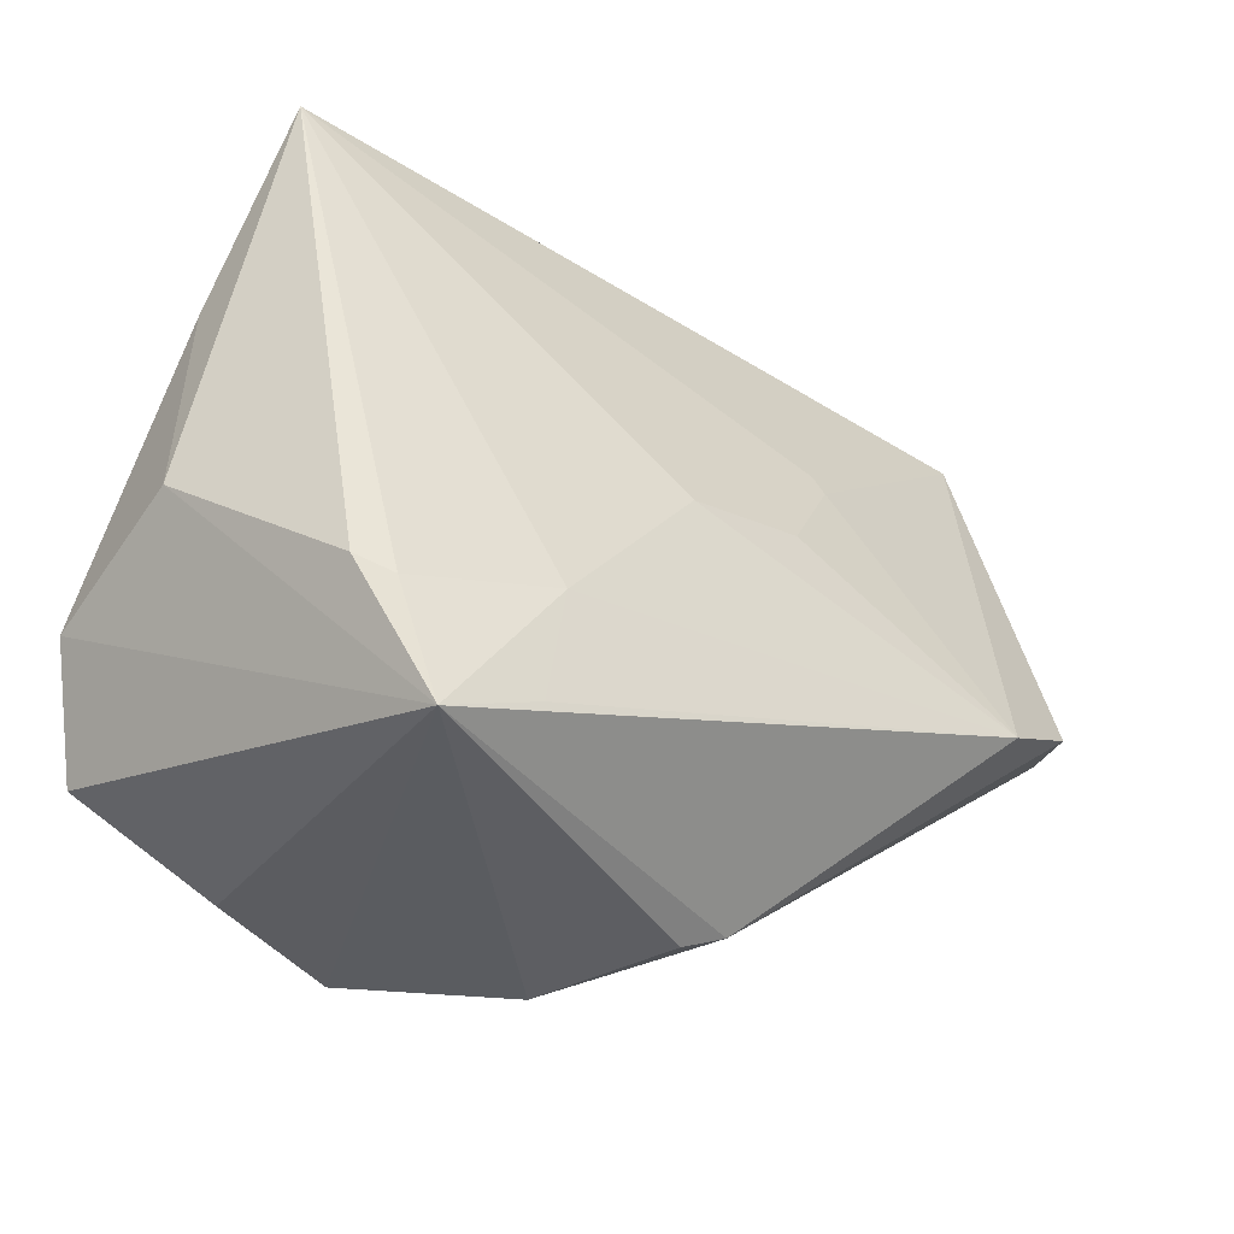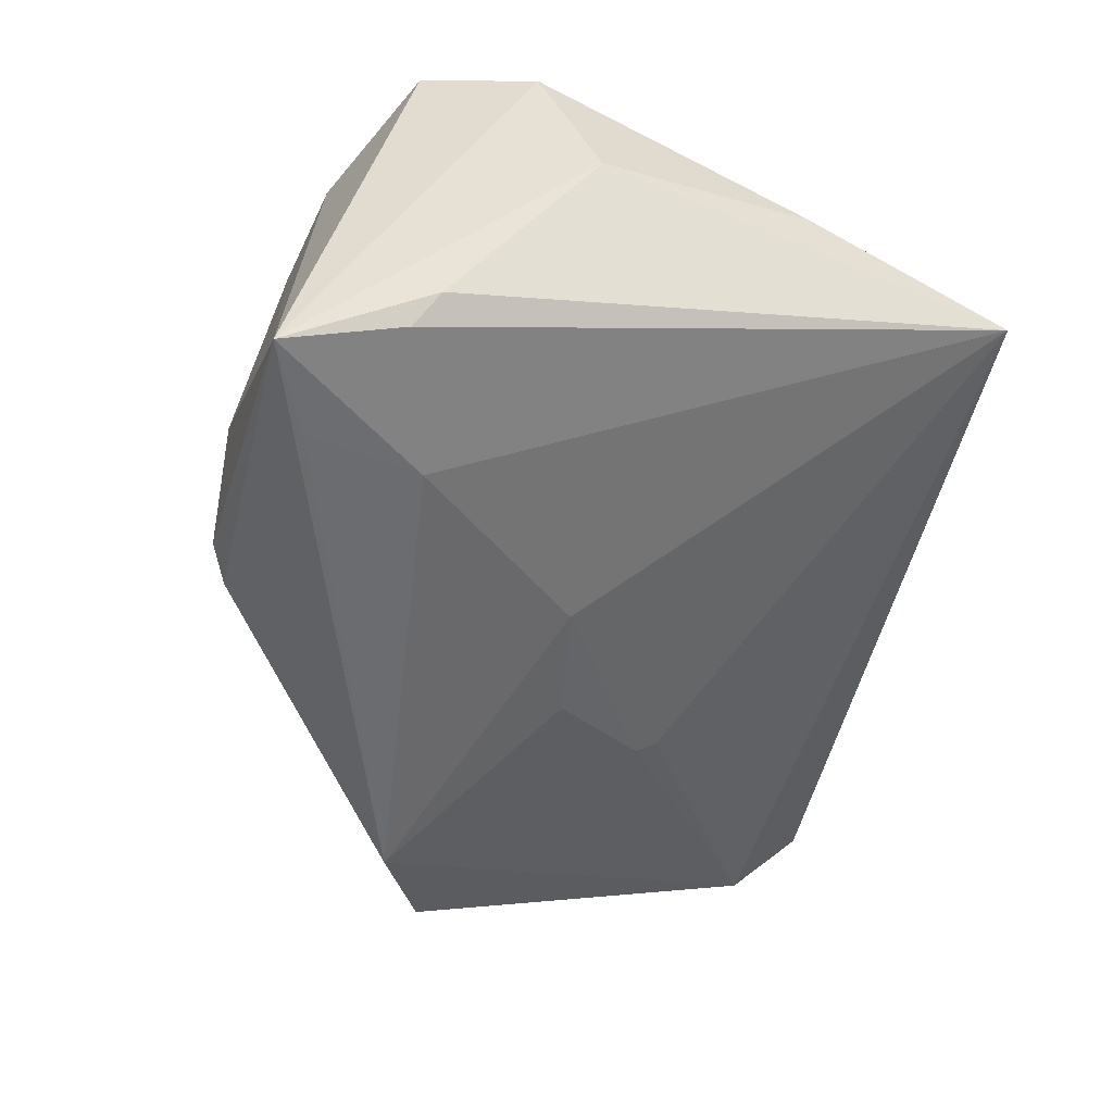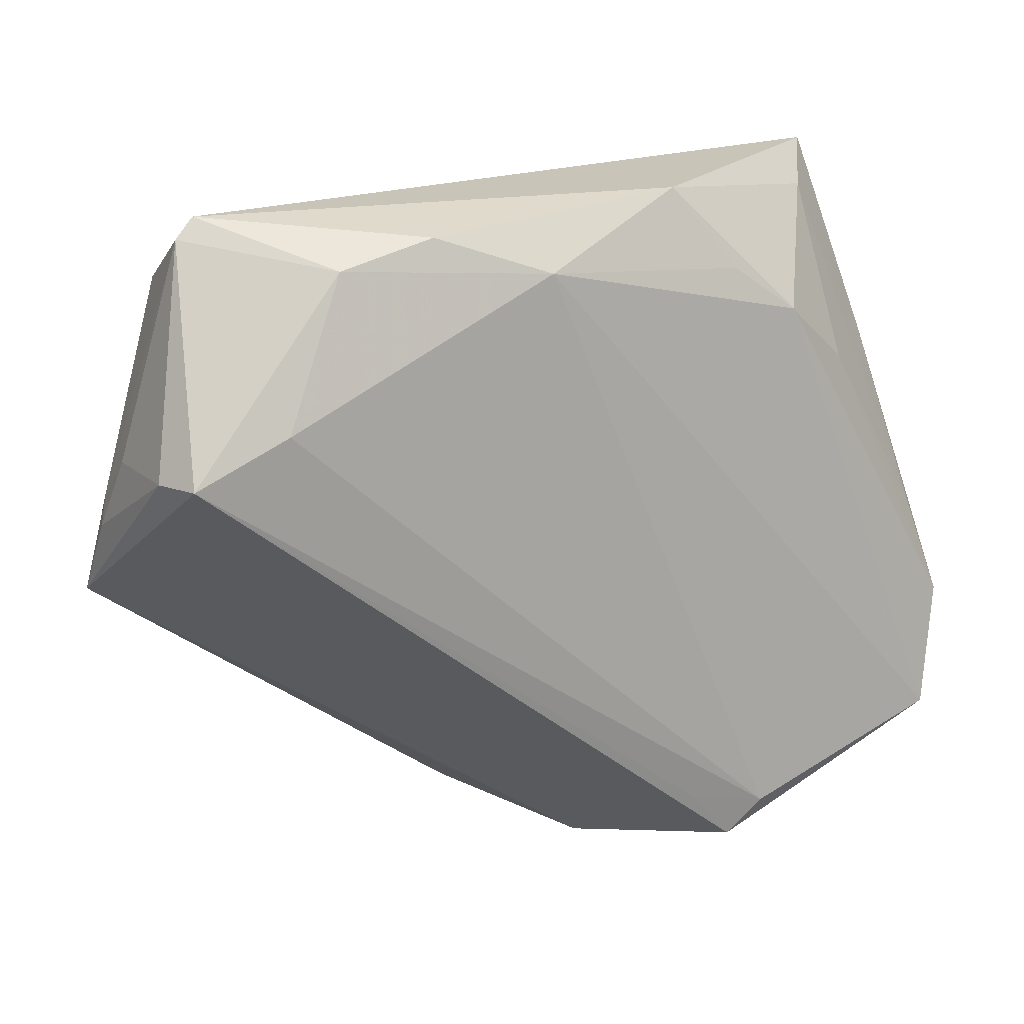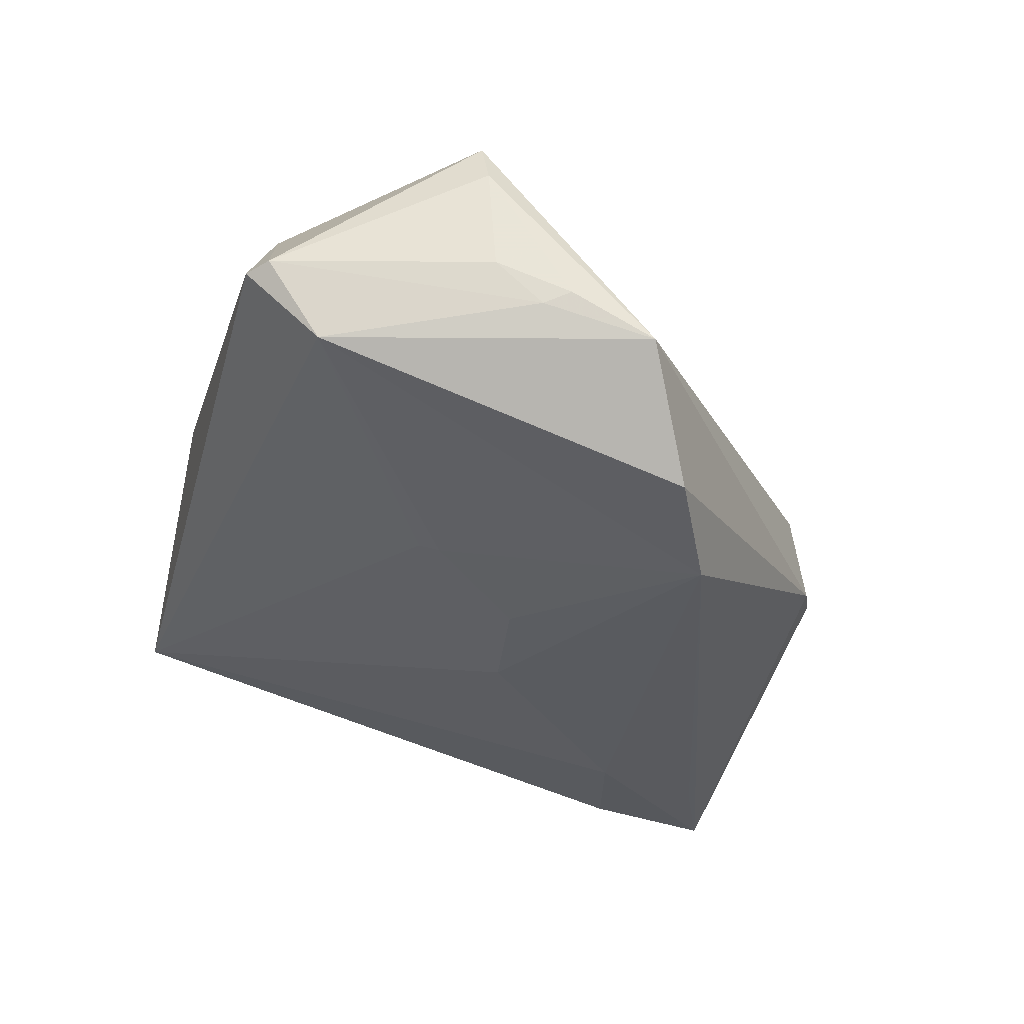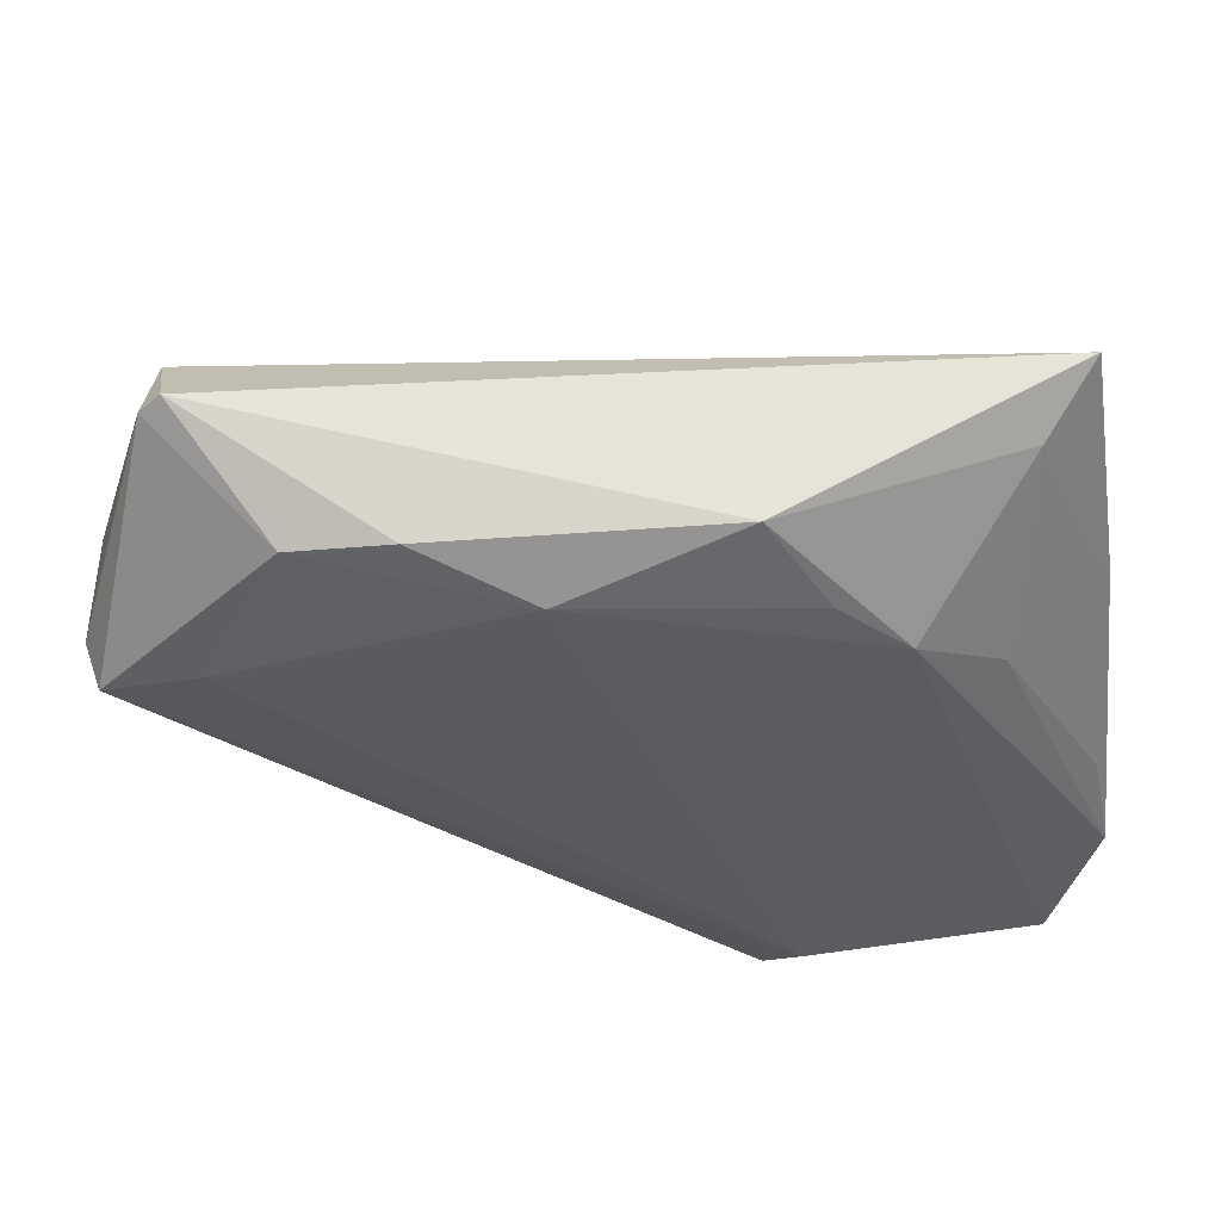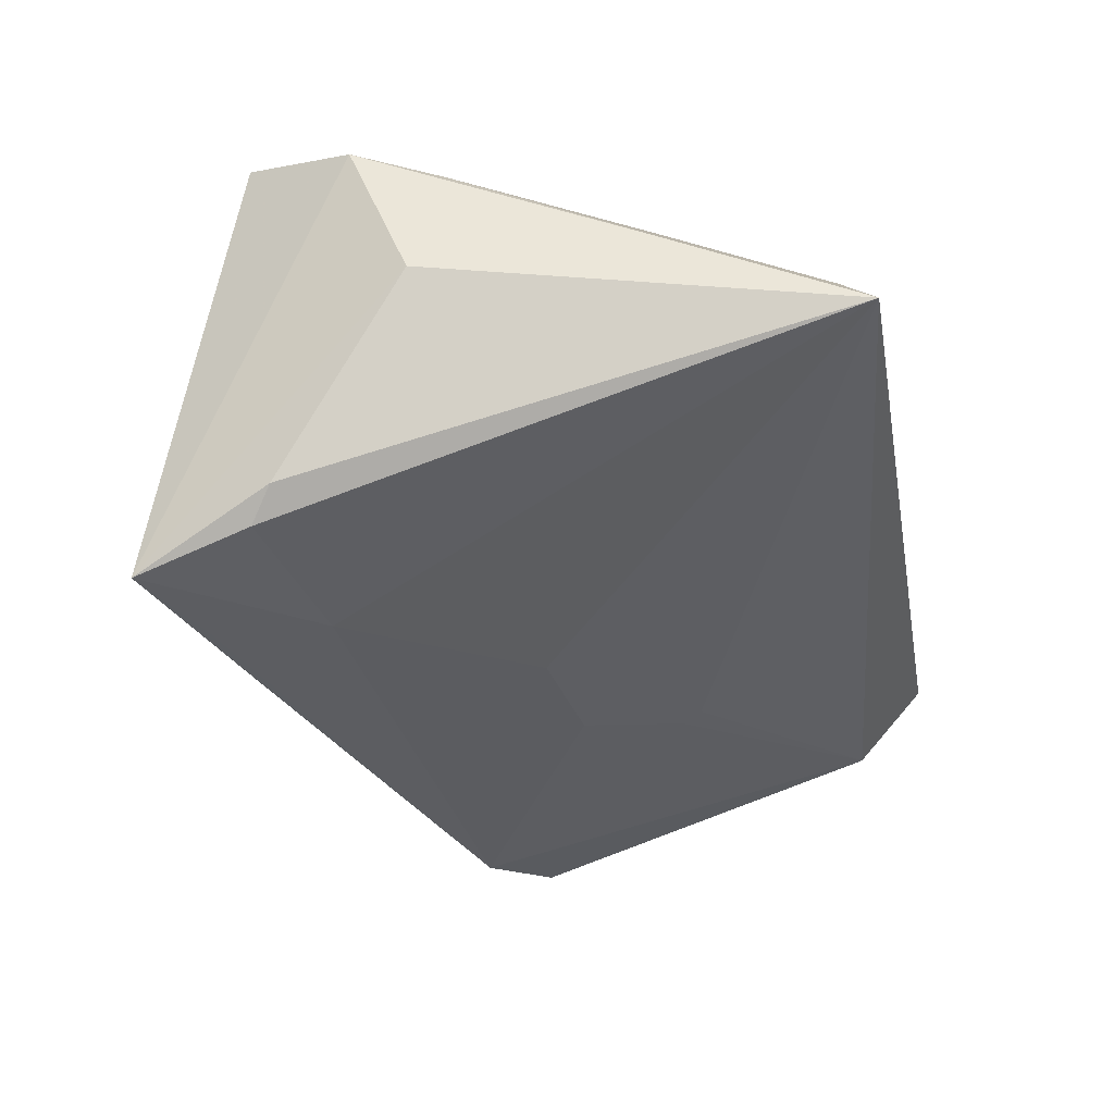
<metadata>
{"format":"obj","ext":"obj","renderer":"f3d","projection":"perspective","resolution":1024,"background":"white","views":[{"elev":-33.6,"azim":140.9,"up":"+Y"},{"elev":-53.0,"azim":77.5,"up":"+Z"},{"elev":20.1,"azim":-30.3,"up":"+Y"},{"elev":-32.0,"azim":-104.9,"up":"+Z"},{"elev":61.4,"azim":-0.2,"up":"+Y"},{"elev":-35.3,"azim":100.4,"up":"+Z"}]}
</metadata>
<code>
v 0.04392 -0.02512 0.02277
v 0.0296 -0.03293 0.01989
v -0.04743 0.01521 0.01148
v -0.005427 0.03288 0.01784
v 0.0418 0.0392 -0.003528
v -0.04847 0.006417 -0.003283
v 0.04897 -0.00601 0.001611
v 0.006577 4.782e-05 -0.01919
v -0.04742 0.009262 -0.004517
v -0.04571 0.01555 0.01646
v -0.04016 0.03714 0.0009526
v 0.004478 -0.0392 0.007093
v 0.03524 0.01743 0.01459
v -0.03563 0.01993 0.01744
v 0.01982 -0.0319 0.02355
v 0.04188 -0.02047 -0.0178
v -0.02926 -0.01349 -0.02355
v -0.0396 0.0314 -0.00754
v 0.03673 -0.03559 -0.02355
v 0.01889 0.03016 0.01629
v 0.01243 0.0392 0.0131
v 0.03915 -0.02292 -0.0207
v 0.02618 0.02485 0.01743
v -0.038 0.0392 0.0004461
v -0.04007 -0.008045 -0.01989
v 0.02645 -0.03124 -0.02352
v -0.02779 0.03495 0.01345
v -0.01744 0.03734 0.01406
v -0.01283 0.01442 -0.01457
v 0.03687 0.03532 0.003328
v -0.0002672 -0.03851 -0.008318
v 0.01589 -0.03566 0.02257
v 0.04644 -0.002732 0.01548
v 0.04534 0.01721 0.005421
v -0.006326 0.001961 -0.01891
v 0.01108 -0.02989 0.02226
v -0.004816 -0.03658 -0.009302
v -0.04897 -0.002354 -0.008084
v 0.04859 -0.01281 0.01857
v -0.04703 0.01425 0.0001659
v 0.02367 -0.01883 -0.02269
v -0.01373 0.01224 -0.01541
f 5 29 18
f 19 7 39
f 16 7 19
f 5 7 16
f 3 10 11
f 38 10 3
f 19 41 22
f 22 41 5
f 22 16 19
f 5 16 22
f 19 17 26
f 26 41 19
f 17 41 26
f 8 41 17
f 5 41 8
f 38 18 25
f 25 18 17
f 24 18 11
f 5 18 24
f 19 39 1
f 34 7 5
f 34 39 7
f 40 3 11
f 36 10 32
f 35 8 17
f 37 25 17
f 37 17 19
f 38 25 37
f 5 24 21
f 4 20 21
f 24 28 21
f 21 28 4
f 2 32 19
f 19 1 2
f 2 1 32
f 23 20 4
f 4 1 23
f 23 1 39
f 23 21 20
f 38 3 6
f 3 40 6
f 15 1 4
f 4 14 15
f 32 1 15
f 15 36 32
f 15 14 10
f 10 36 15
f 8 35 42
f 42 29 5
f 5 8 42
f 42 35 17
f 17 18 42
f 42 18 29
f 31 37 19
f 38 37 12
f 32 10 12
f 12 10 38
f 37 31 12
f 19 32 12
f 12 31 19
f 27 28 24
f 11 10 27
f 27 24 11
f 10 14 27
f 27 14 4
f 4 28 27
f 13 23 39
f 9 6 40
f 11 18 9
f 9 40 11
f 9 18 38
f 38 6 9
f 39 34 33
f 33 13 39
f 30 34 5
f 23 13 30
f 30 33 34
f 13 33 30
f 5 21 30
f 21 23 30

</code>
